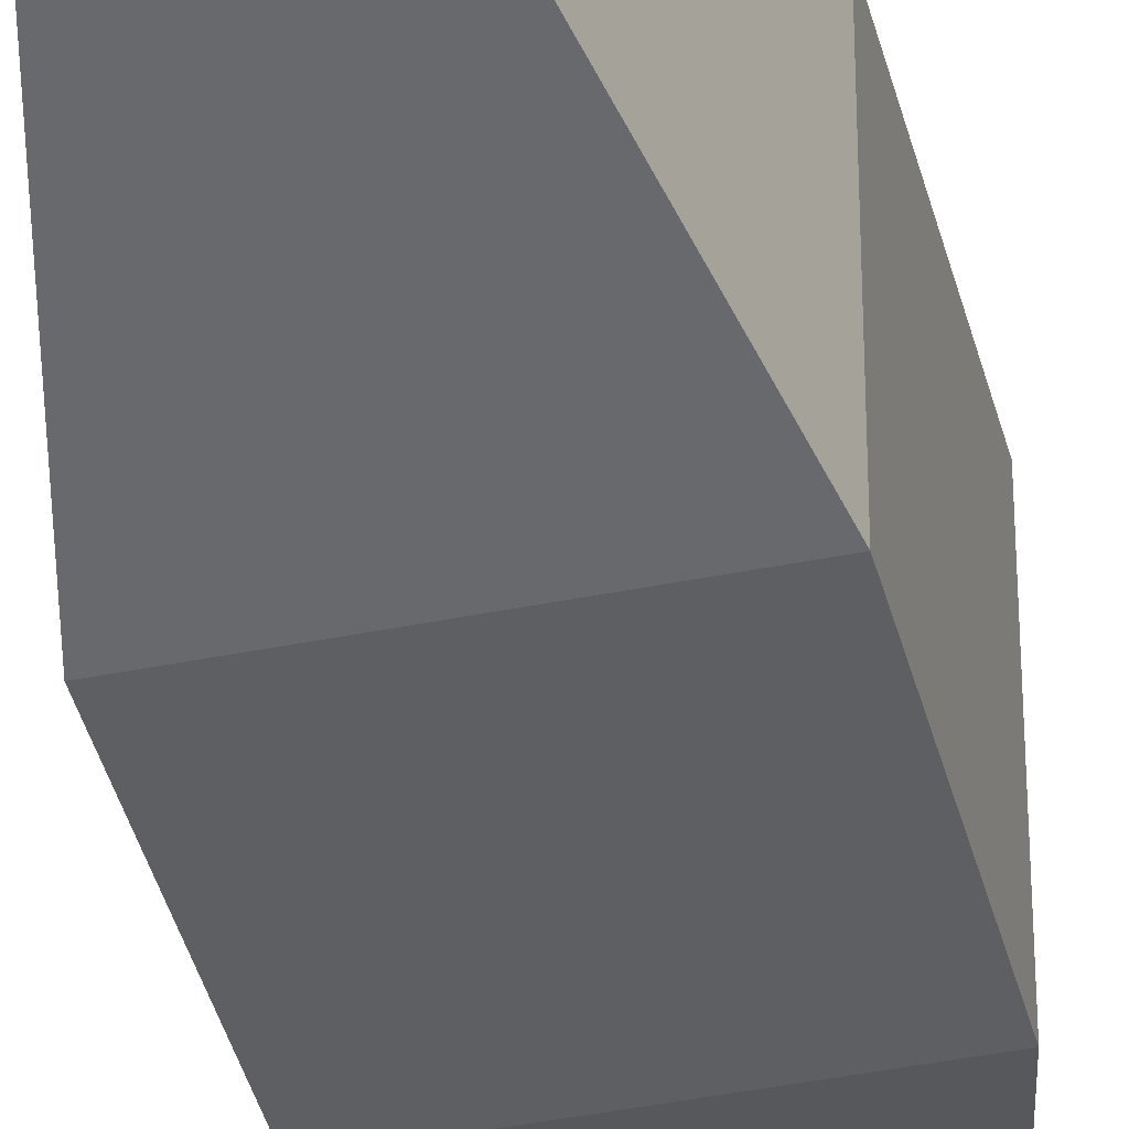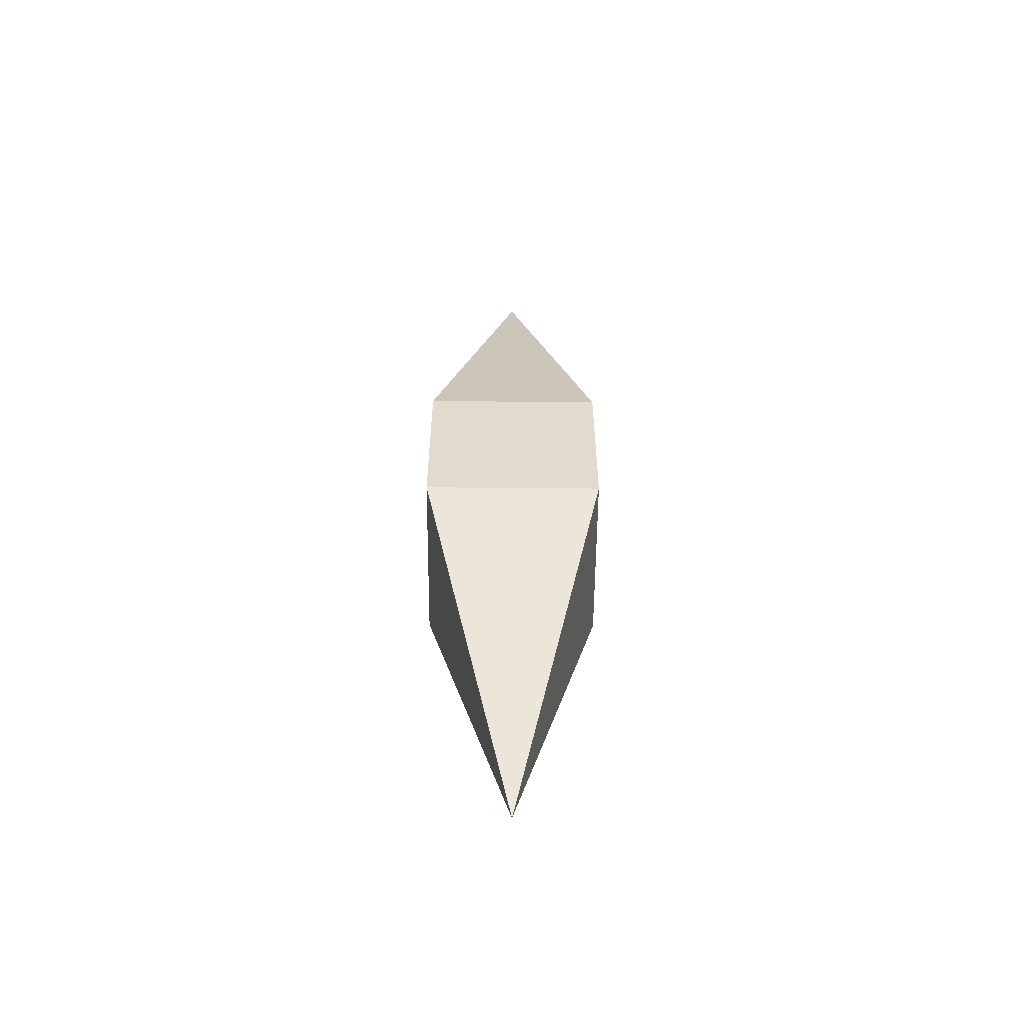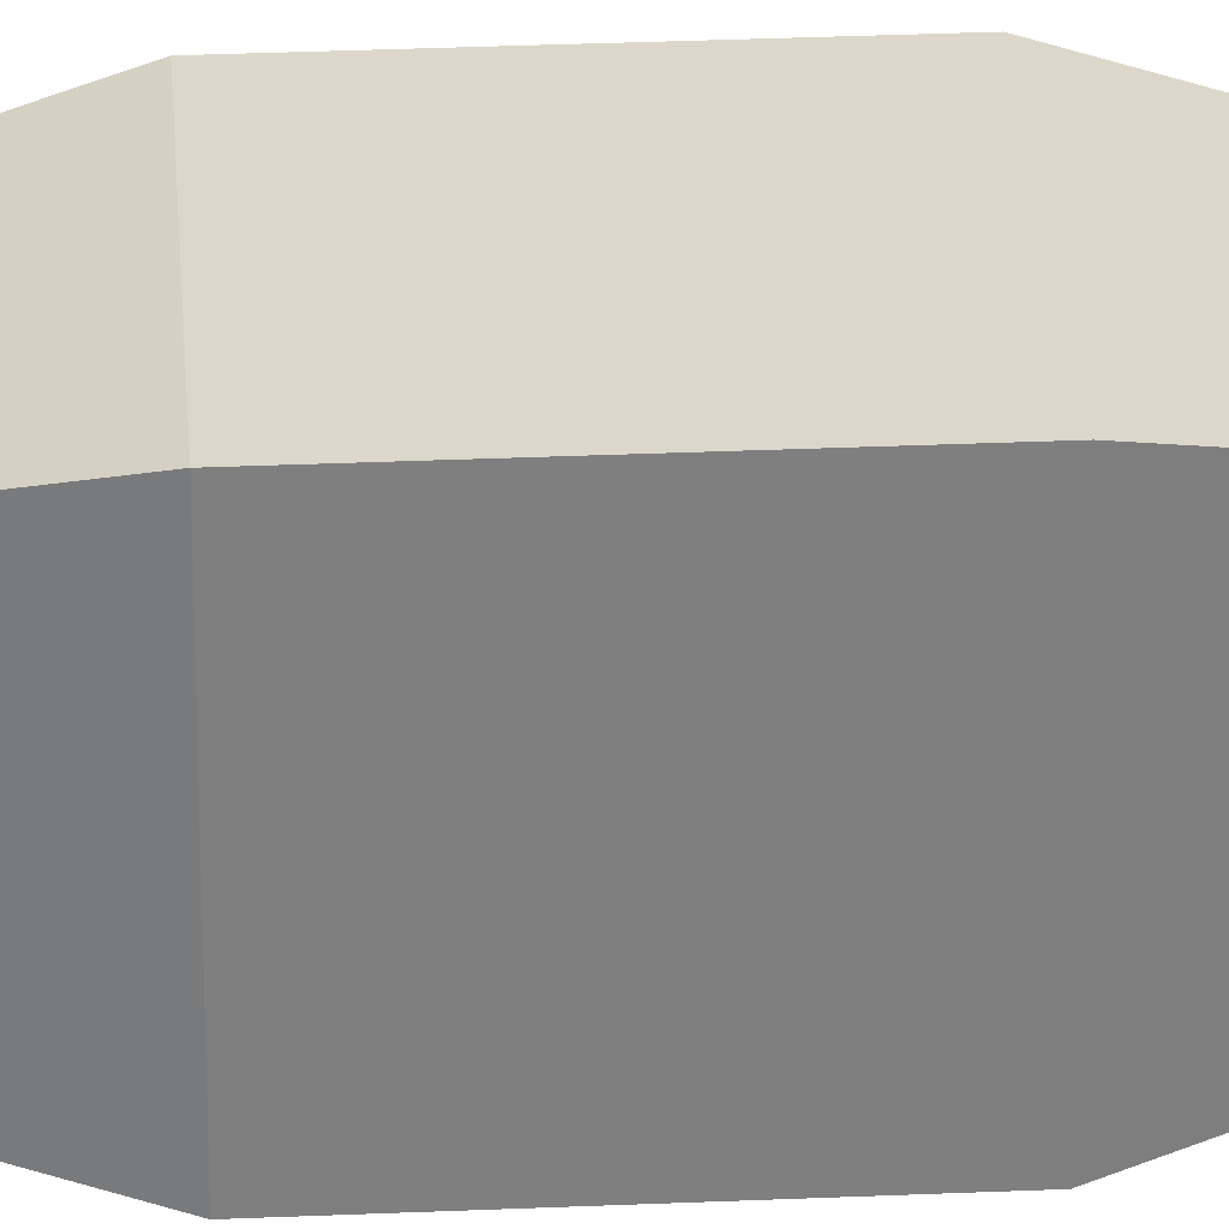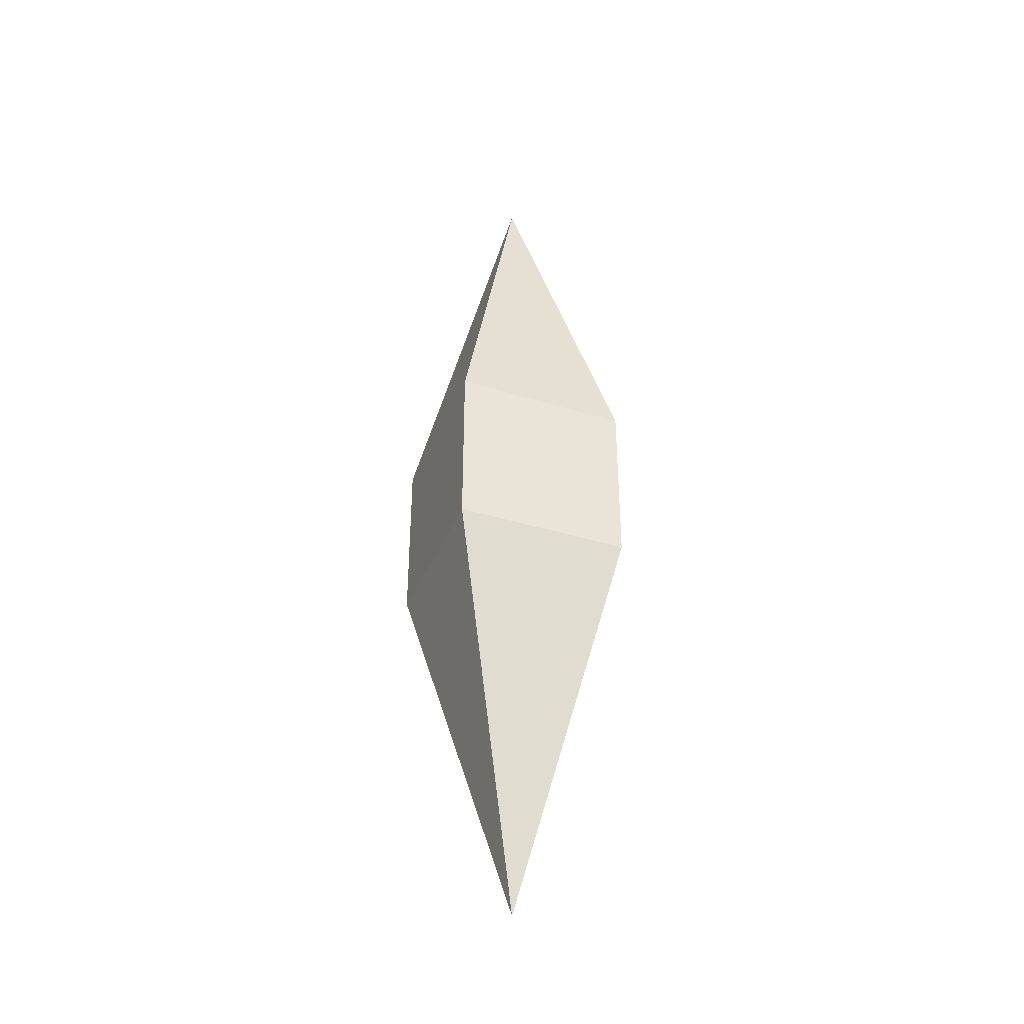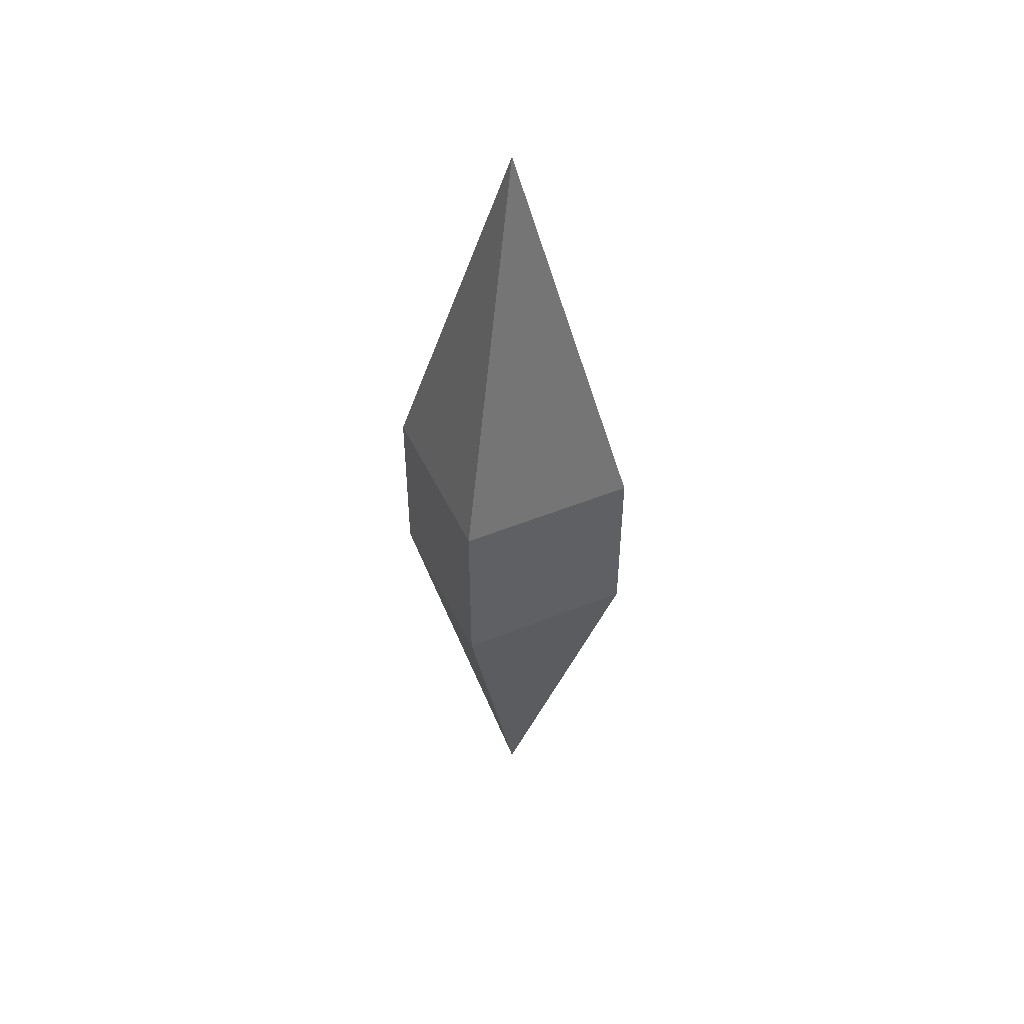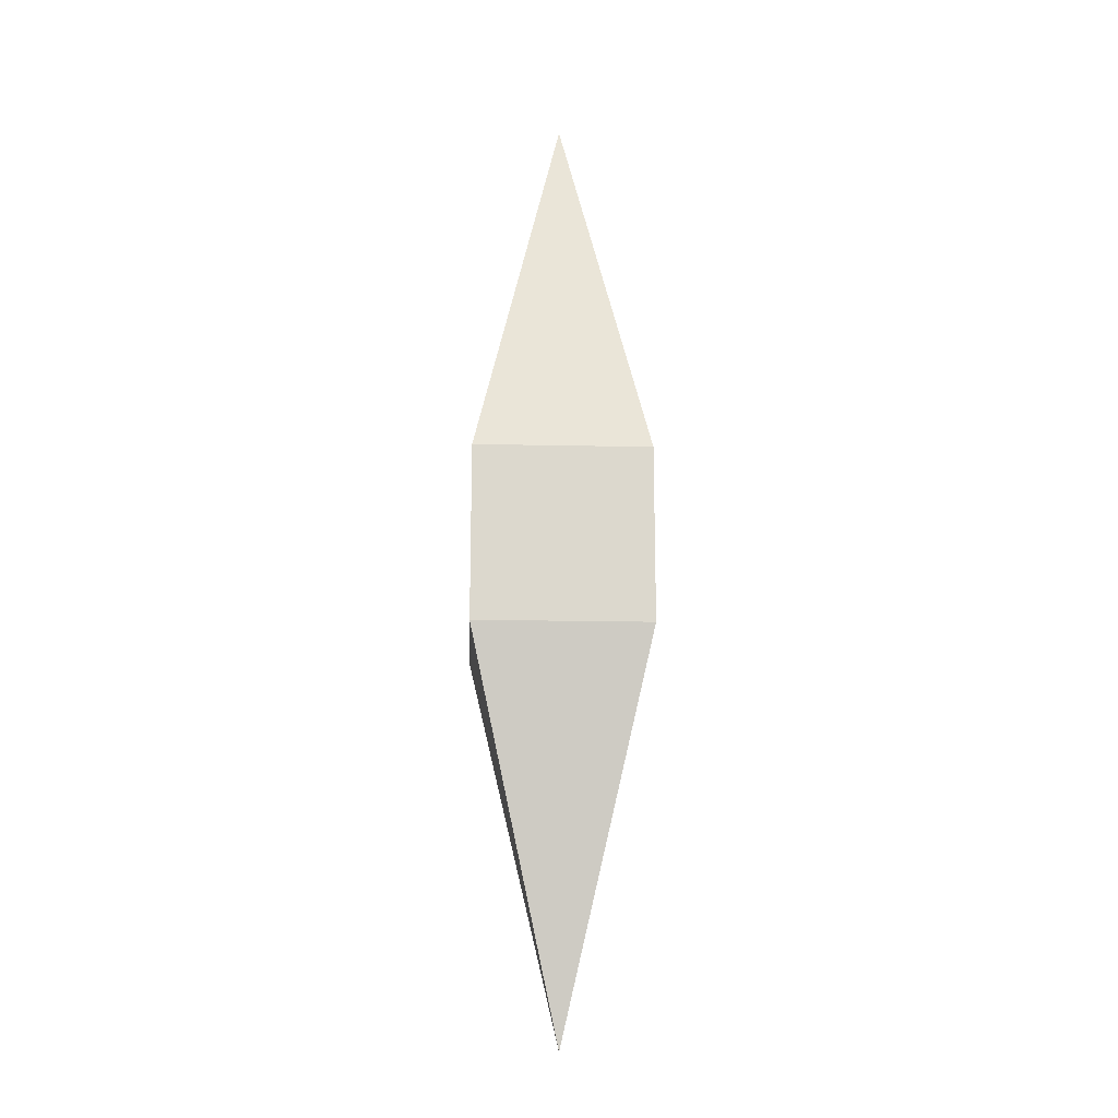
<metadata>
{"format":"obj","ext":"obj","renderer":"f3d","projection":"perspective","resolution":1024,"background":"white","views":[{"elev":-40.7,"azim":14.0,"up":"+Y"},{"elev":-56.4,"azim":-0.5,"up":"+Z"},{"elev":30.5,"azim":-93.6,"up":"+Y"},{"elev":-39.0,"azim":68.9,"up":"+Z"},{"elev":48.8,"azim":-24.4,"up":"+Z"},{"elev":-17.1,"azim":87.5,"up":"+Z"}]}
</metadata>
<code>
o Projectile_Cube
v 1 1 -1
v 1 -1 -1
v 1 1 1
v 1 -1 1
v -1 1 -1
v -1 -1 -1
v -1 1 1
v -1 -1 1
v 0 0 -5.429
v 0 0 5.429
f 1 5 7 3
f 1 2 9
f 8 7 5 6
f 6 2 4 8
f 2 1 3 4
f 4 3 10
f 6 5 9
f 7 8 10
f 2 6 9
f 5 1 9
f 8 4 10
f 3 7 10

</code>
